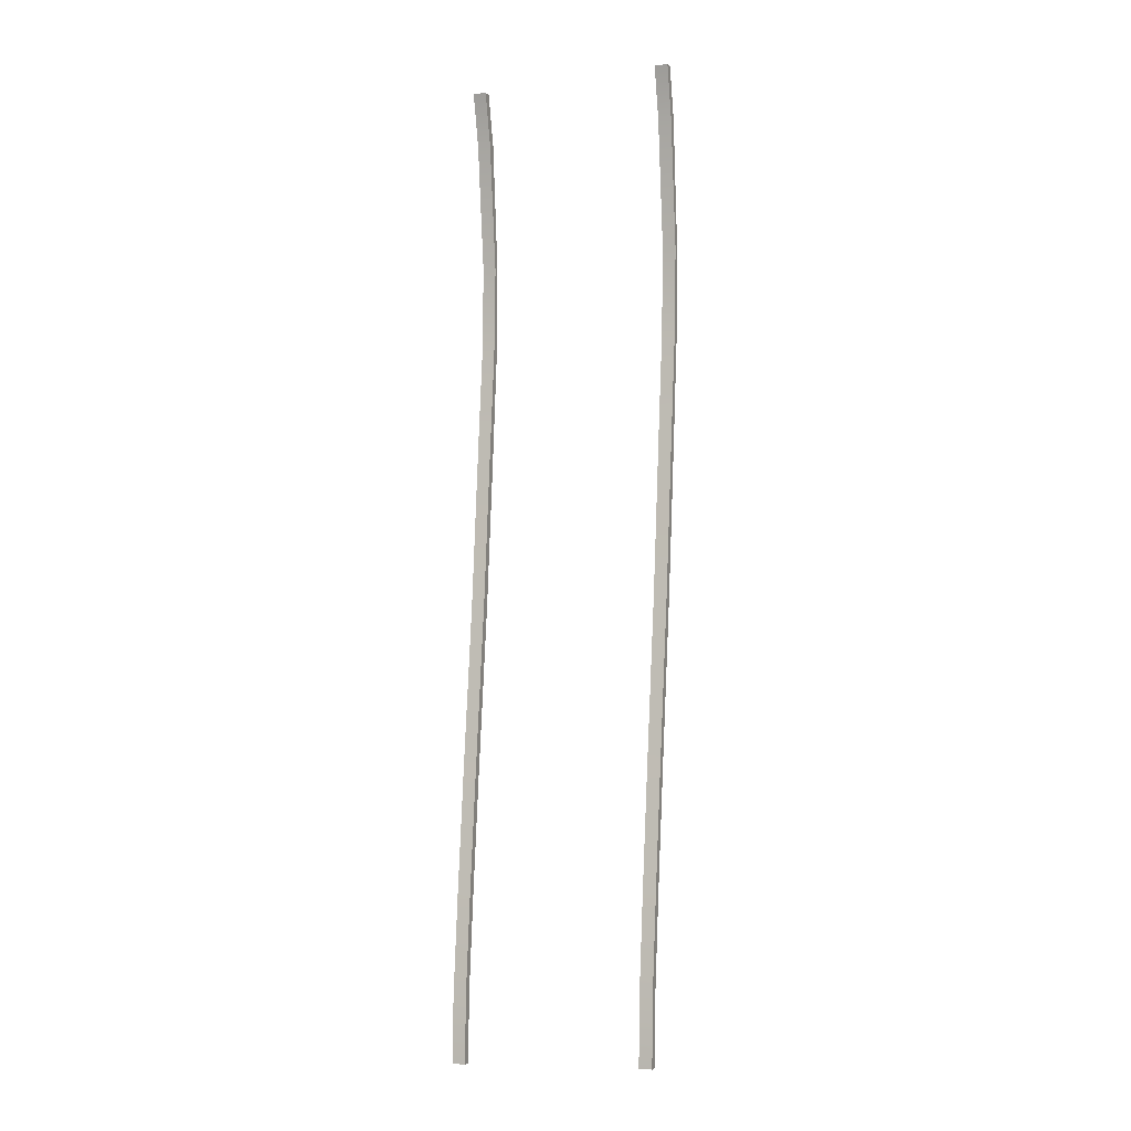
<metadata>
{"format":"obj","ext":"obj","renderer":"f3d","projection":"perspective","resolution":1024,"background":"white","views":[{"elev":-0.7,"azim":20.2,"up":"+Z"}]}
</metadata>
<code>
g default
v 5.523 11.75 18.36
v 6.352 11.75 18.36
v 5.523 12.27 18.36
v 6.352 12.27 18.36
v 5.523 12.18 14.25
v 6.352 12.18 14.25
v 5.523 11.66 14.25
v 6.352 11.66 14.25
v 5.523 12.43 24.7
v 6.352 12.43 24.7
v 6.352 12.95 24.7
v 5.523 12.95 24.7
v 5.523 13.3 31.96
v 6.352 13.3 31.96
v 6.352 13.82 31.96
v 5.523 13.82 31.96
v 5.523 14.67 42.73
v 6.352 14.67 42.73
v 6.352 15.19 42.73
v 5.523 15.19 42.73
v 5.523 15.68 52.57
v 6.352 15.68 52.57
v 6.352 16.2 52.57
v 5.523 16.2 52.57
v 5.523 16.53 64.03
v 6.352 16.53 64.03
v 6.352 16.89 64.03
v 5.523 16.89 64.03
v 5.523 15.62 71.97
v 6.352 15.62 71.97
v 6.352 16.13 71.97
v 5.523 16.13 71.97
v 5.523 14.88 75.11
v 6.352 14.88 75.11
v 6.352 15.4 75.11
v 5.523 15.4 75.11
v 5.523 16.76 58.5
v 6.352 16.76 58.5
v 6.352 16.32 58.5
v 5.523 16.32 58.5
g junta_escalones3 puente_mano
f 33 34 35 36
f 3 4 6 5
f 5 6 8 7
f 7 8 2 1
f 2 8 6 4
f 7 1 3 5
f 1 2 10 9
f 2 4 11 10
f 4 3 12 11
f 3 1 9 12
f 9 10 14 13
f 10 11 15 14
f 11 12 16 15
f 12 9 13 16
f 13 14 18 17
f 14 15 19 18
f 15 16 20 19
f 16 13 17 20
f 17 18 22 21
f 18 19 23 22
f 19 20 24 23
f 20 17 21 24
f 21 22 39 40
f 22 23 38 39
f 23 24 37 38
f 24 21 40 37
f 25 26 30 29
f 26 27 31 30
f 27 28 32 31
f 28 25 29 32
f 29 30 34 33
f 30 31 35 34
f 31 32 36 35
f 32 29 33 36
f 38 37 28 27
f 39 38 27 26
f 40 39 26 25
f 37 40 25 28
g default
v -6.562 11.75 17.65
v -5.733 11.75 17.65
v -6.562 12.27 17.65
v -5.733 12.27 17.65
v -6.562 12.18 13.55
v -5.733 12.18 13.55
v -6.562 11.66 13.55
v -5.733 11.66 13.55
v -6.562 12.43 23.99
v -5.733 12.43 23.99
v -5.733 12.95 23.99
v -6.562 12.95 23.99
v -6.562 13.3 31.25
v -5.733 13.3 31.25
v -5.733 13.82 31.25
v -6.562 13.82 31.25
v -6.562 14.67 42.02
v -5.733 14.67 42.02
v -5.733 15.19 42.02
v -6.562 15.19 42.02
v -6.562 15.68 51.86
v -5.733 15.68 51.86
v -5.733 16.2 51.86
v -6.562 16.2 51.86
v -6.562 16.53 63.33
v -5.733 16.53 63.33
v -5.733 16.89 63.33
v -6.562 16.89 63.33
v -6.562 15.62 71.26
v -5.733 15.62 71.26
v -5.733 16.13 71.26
v -6.562 16.13 71.26
v -6.562 14.88 74.4
v -5.733 14.88 74.4
v -5.733 15.4 74.4
v -6.562 15.4 74.4
v -6.562 16.76 57.79
v -5.733 16.76 57.79
v -5.733 16.32 57.79
v -6.562 16.32 57.79
g puente_mano junta_escalones2
f 73 74 75 76
f 43 44 46 45
f 45 46 48 47
f 47 48 42 41
f 42 48 46 44
f 47 41 43 45
f 41 42 50 49
f 42 44 51 50
f 44 43 52 51
f 43 41 49 52
f 49 50 54 53
f 50 51 55 54
f 51 52 56 55
f 52 49 53 56
f 53 54 58 57
f 54 55 59 58
f 55 56 60 59
f 56 53 57 60
f 57 58 62 61
f 58 59 63 62
f 59 60 64 63
f 60 57 61 64
f 61 62 79 80
f 62 63 78 79
f 63 64 77 78
f 64 61 80 77
f 65 66 70 69
f 66 67 71 70
f 67 68 72 71
f 68 65 69 72
f 69 70 74 73
f 70 71 75 74
f 71 72 76 75
f 72 69 73 76
f 78 77 68 67
f 79 78 67 66
f 80 79 66 65
f 77 80 65 68

</code>
